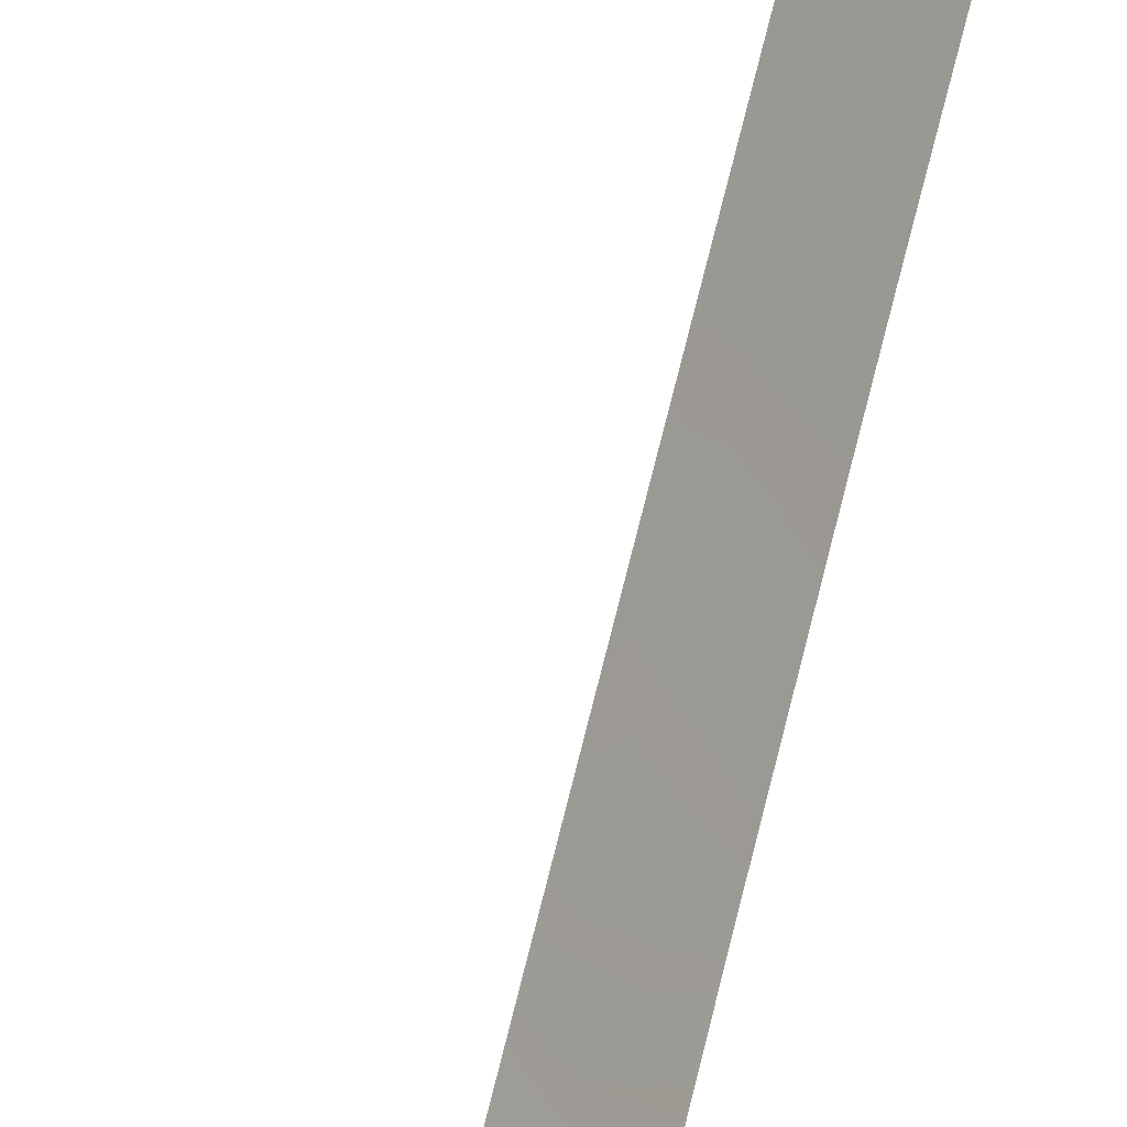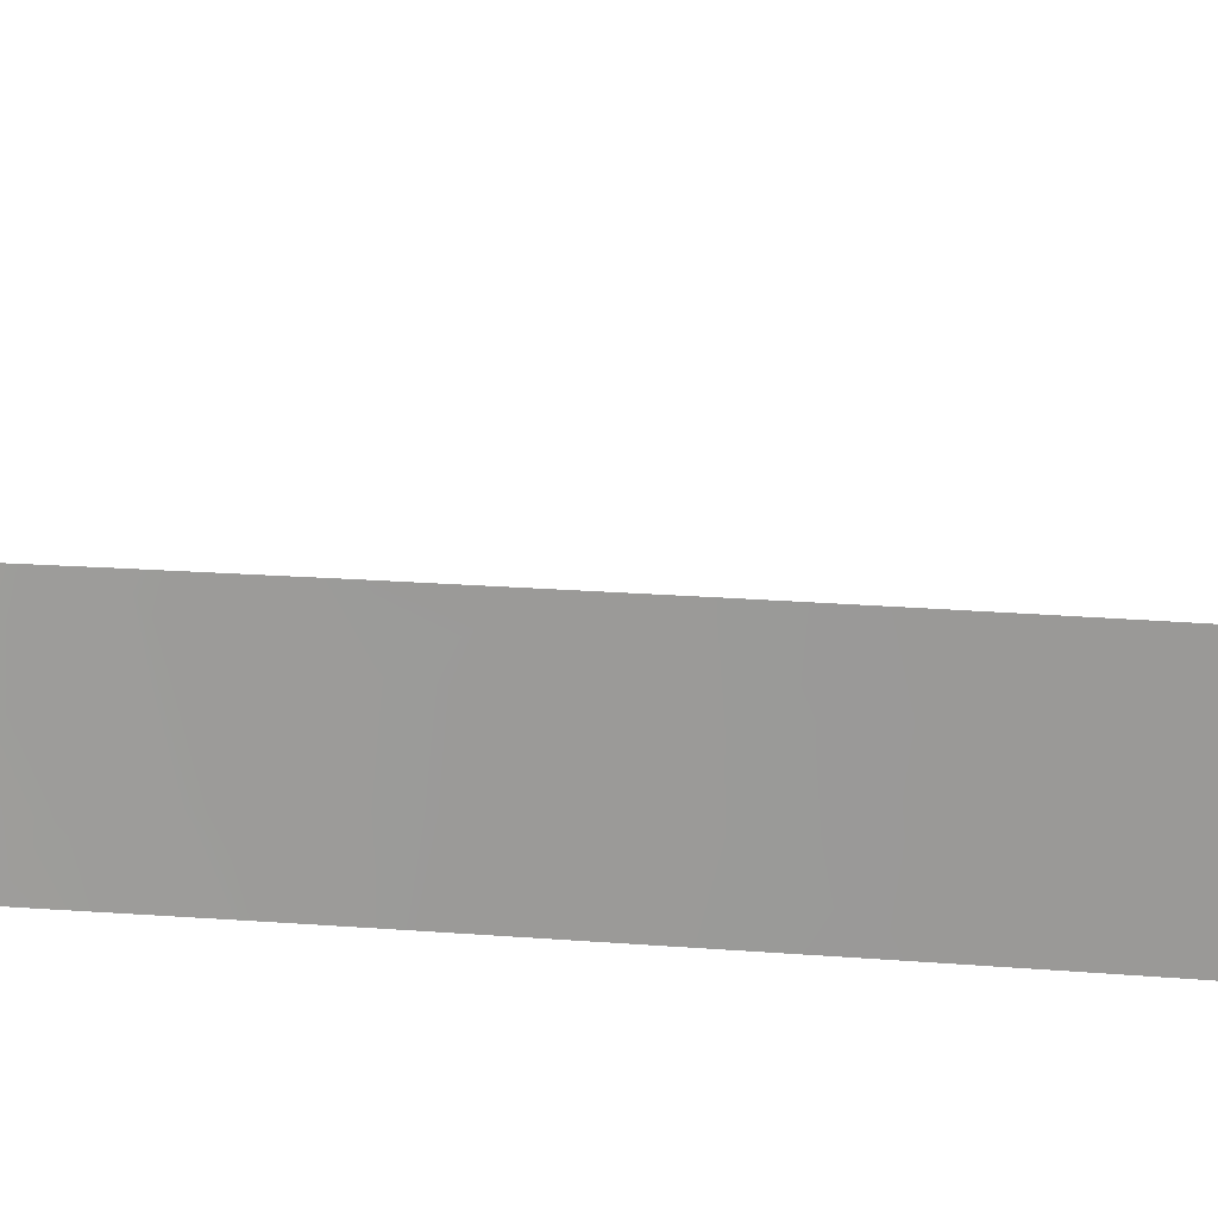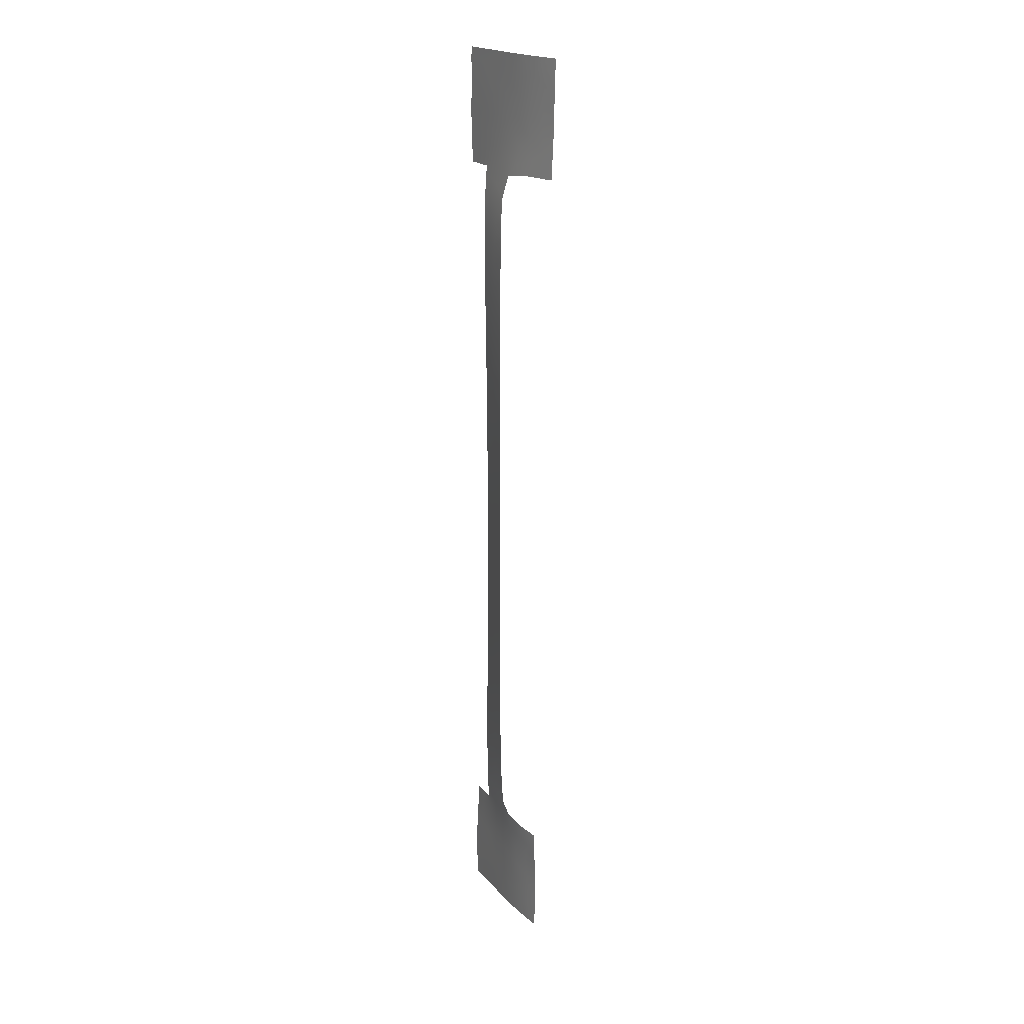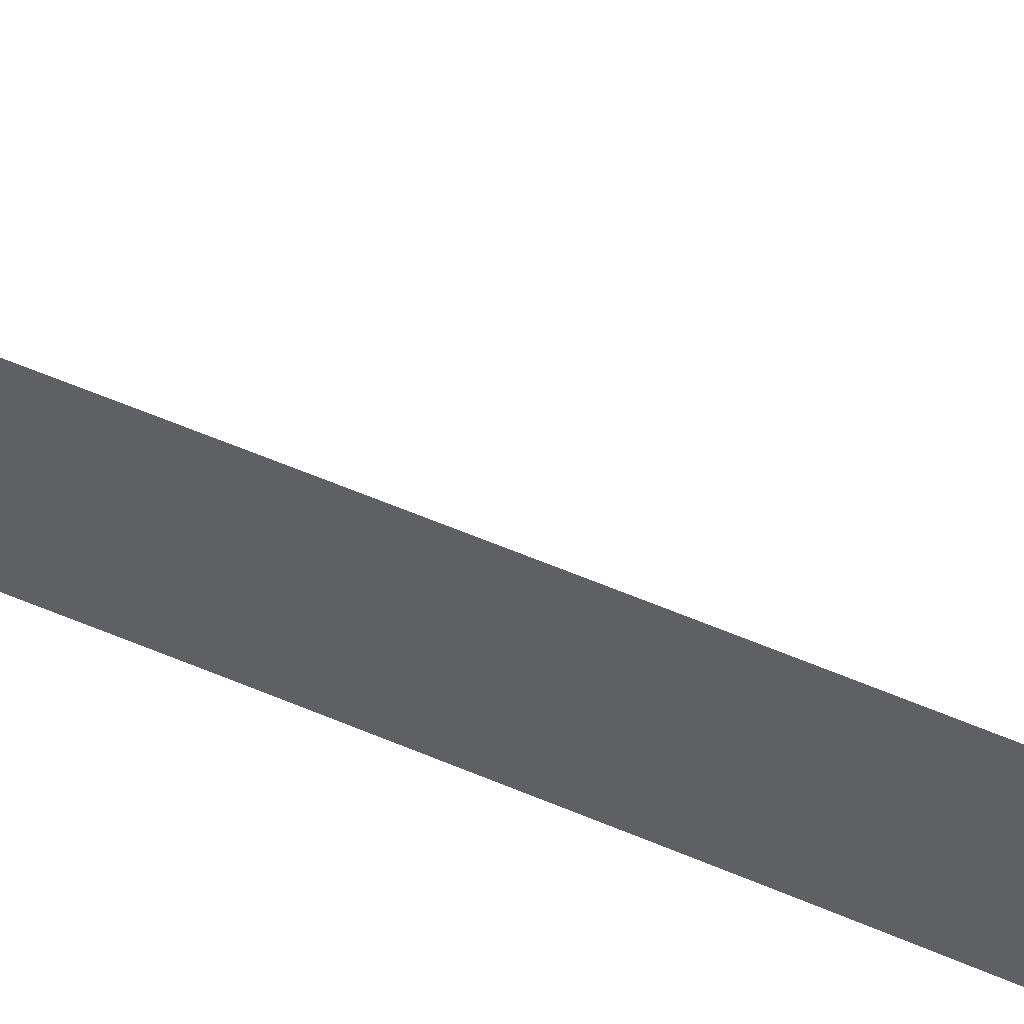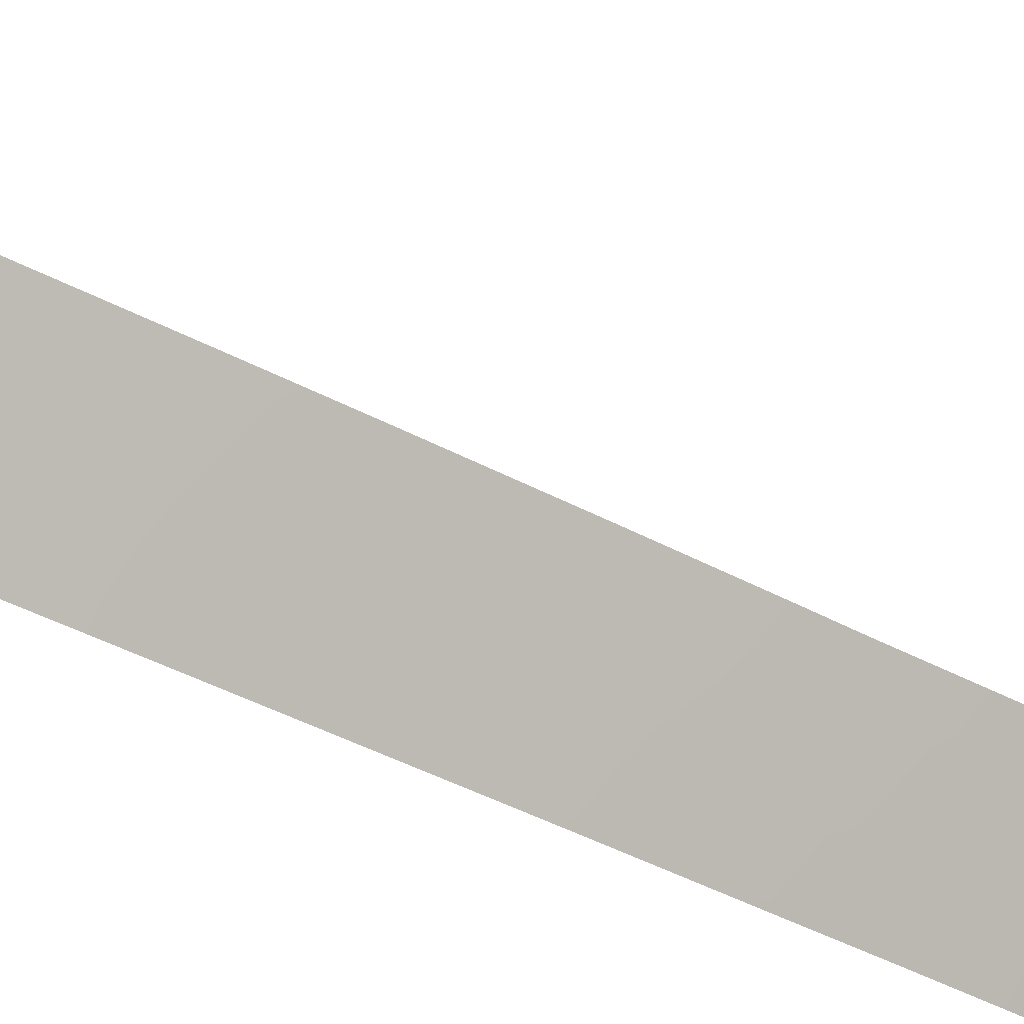
<metadata>
{"format":"obj","ext":"obj","renderer":"f3d","projection":"perspective","resolution":1024,"background":"white","views":[{"elev":64.3,"azim":-166.7,"up":"+Z"},{"elev":48.3,"azim":-85.4,"up":"+Z"},{"elev":20.4,"azim":11.7,"up":"+Y"},{"elev":71.2,"azim":-68.0,"up":"+Z"},{"elev":-33.1,"azim":52.3,"up":"+Z"}]}
</metadata>
<code>
v -35.89 -11.74 94.74
v -36.65 -10.78 93.31
v -35.71 36.29 93.92
v -32.18 -46.05 98.02
v -34.99 -42.78 94.93
v -37.49 -24.38 92
v -35.78 19.56 94.66
v -37.35 -12.05 92
v -36.53 -6.63 93.5
v -28.78 38 100
v -28.77 38.26 100
v -37.31 -3.775 92
v -37.35 -37.97 92
v -36.53 -17.34 93.61
v -28.9 38 99.9
v -30.45 37.98 98.69
v -29.82 45.27 98.95
v -37.31 -1.471 92
v -35 -11 96.41
v -35 4.718 96.23
v -37.49 29.71 92
v -36.7 32.99 93.03
v -37.32 -6.066 92
v -37.33 -7.941 92
v -37.23 37.97 92
v -36.06 11.37 94.26
v -35.9 -1.298 94.64
v -34.84 -36.66 95.45
v -35.02 -40.8 94.91
v -35 -24.38 96.32
v -35 -3.82 96.36
v -35.72 -5.158 95.01
v -34.35 39.49 95.06
v -39.34 -50 89.76
v -38.62 -50 90.59
v -37.49 -32.77 92
v -37.47 -22.91 92
v -30.89 50 98.02
v -35.35 -50 94.56
v -39.09 -38.04 89.74
v -39.05 -38 89.8
v -39.09 -38 89.75
v -39.4 -43.97 89.55
v -37.52 -30.57 92
v -37.47 23.59 92
v -35.84 -28.75 94.78
v -35.37 46.43 93.78
v -36.36 -26.62 93.95
v -33.32 42.07 95.91
v -37.5 25.88 92
v -35 -16.55 96.42
v -39.33 46.55 89.68
v -37.03 39.94 92.16
v -34.12 -50 95.99
v -34.06 -37.62 96.29
v -30.1 -46.79 100
v -36 27.55 94.21
v -34.22 37.5 95.4
v -35 -27.39 96.25
v -30.08 -44.81 100
v -28.5 48.09 100
v -37.41 18.18 92
v -35 -1.564 96.33
v -28.42 50 100
v -28.62 41.88 100
v -37.31 3.814 92
v -32.18 37.92 97.26
v -30.13 -48.7 100
v -35 18.05 95.97
v -32.52 -37.93 97.92
v -39.31 39.05 89.68
v -35 15.61 96.03
v -37.38 14.84 92
v -36.65 20.62 93.25
v -31.5 39.58 97.73
v -35 -14.64 96.42
v -35.82 21.45 94.57
v -39.28 38 89.73
v -39.45 43.21 89.55
v -30.23 -39.56 100
v -32.26 -39.78 98.05
v -35 30.79 95.48
v -37 -50 92.57
v -35 23.96 95.78
v -31.49 -37.97 98.88
v -30.15 -50 100
v -30.23 -38 100
v -39.29 50 89.74
v -39.37 48.91 89.65
v -36.6 5.468 93.3
v -36.95 -48.02 92.62
v -34.84 48.06 94.3
v -33.45 -47.3 96.74
v -36.46 -29.98 93.73
v -35.6 9.693 95.08
v -34.19 41.21 95.1
v -36.07 -41.94 93.6
v -37.45 21.46 92
v -37.17 -38.99 92.24
v -29.76 40.47 99.14
v -35.68 -7.501 95.1
v -31.53 -41.88 98.66
v -36.81 -33.84 93.02
v -38.35 -43.49 90.84
v -32.62 50 96.46
v -36.79 11.32 92.98
v -35 20.42 95.9
v -39.37 -48.61 89.69
v -28.55 44.24 100
v -29.91 39.11 99.08
v -36.56 -2.394 93.41
v -37.31 0.3826 92
v -36.73 -19.76 93.28
v -35 3.007 96.26
v -35.64 2.747 95.09
v -37.49 31.62 92
v -36 29.78 94.14
v -35.82 -15.65 94.9
v -36.93 -28.39 92.96
v -33.76 -39.68 96.48
v -35 -25.74 96.3
v -36.74 -31.93 93.22
v -37.45 -21.26 92
v -36.75 -22.08 93.26
v -35 -22.27 96.37
v -35.82 38.39 93.55
v -38.31 -39.44 90.78
v -39.31 -42.14 89.57
v -34.98 -32.87 95.88
v -36.74 50 92.34
v -36.14 48.26 92.97
v -35 -9.368 96.4
v -35.92 -33.59 94.37
v -34.94 -44.7 95
v -35.19 50 93.94
v -35.83 -23.22 94.9
v -35.51 40.43 93.77
v -37.45 41.99 91.65
v -37.33 7.878 92
v -38.23 -41.56 90.91
v -35 -30.38 96.08
v -35 0.7353 96.29
v -35.74 0.3661 94.92
v -35 29.1 95.58
v -37.18 -42.77 92.23
v -35 -19.99 96.4
v -35.94 -21.01 94.7
v -37.49 -26.32 92
v -35 26.47 95.69
v -30.92 -45.91 99.24
v -37.43 19.7 92
v -32.29 42.4 96.87
v -28.72 39.49 100
v -36.5 43.41 92.65
v -33.4 37.7 96.16
v -32.17 -48.39 98.06
v -36.68 -12.84 93.27
v -35.77 -3.067 94.91
v -37.42 -18.83 92
v -37.32 5.572 92
v -36.66 -14.98 93.34
v -35.64 -25.43 95.21
v -34.92 -35.3 95.6
v -35 -29.08 96.15
v -36.25 -35.66 93.7
v -37.39 16.09 92
v -37.39 -16.39 92
v -37.36 12.83 92
v -36.61 13.09 93.31
v -33.15 38.8 96.31
v -35.81 17.42 94.65
v -35 10.06 96.13
v -35 -12.84 96.42
v -35.89 -13.7 94.77
v -35.7 13.42 94.88
v -33.81 46.94 95.33
v -38.3 38.9 90.78
v -38.47 37.99 90.61
v -36.67 24.49 93.22
v -39.2 -40.33 89.63
v -38.09 -37.98 91.01
v -38.55 50 90.49
v -35.37 44.46 93.8
v -36.62 22.49 93.29
v -35 -7.312 96.39
v -34.01 50 95.14
v -33.81 48.76 95.32
v -37.34 -10.14 92
v -32.96 43.82 96.2
v -33.05 -41.63 97.17
v -37.01 46.75 92.1
v -35.8 -48.24 94
v -31.11 46.43 97.83
v -32.64 -43.71 97.58
v -37.34 10.35 92
v -31.39 44.08 97.65
v -29.91 43.02 98.91
v -35 6.417 96.19
v -35 32.78 95.24
v -35.85 31.9 94.19
v -35 11.98 96.1
v -34.11 -41.67 95.99
v -35 22.19 95.85
v -31.09 -47.61 99.11
v -34.78 -46.66 95.21
v -32.83 40.67 96.46
v -30.98 -50 99.22
v -35 -18.32 96.41
v -35.64 -17.27 95.24
v -37.34 36.41 92
v -36.59 36.9 92.83
v -35 8.165 96.15
v -35 13.76 96.07
v -34.2 43.32 95
v -35 -5.615 96.37
v -35.84 -18.91 94.88
v -37.48 33.88 92
v -36.64 35.17 92.92
v -30.17 -41.19 100
v -39.41 44.37 89.59
v -37.47 -35.09 92
v -28.53 46.13 100
v -29.75 47.31 98.98
v -35.8 23.33 94.58
v -37.41 -36.82 92
v -37.6 -46.78 91.82
v -36.51 -4.51 93.52
v -36.52 9.242 93.45
v -30.1 -42.92 100
v -38.24 47.23 90.82
v -34.48 -48.51 95.57
v -35.84 -9.771 94.83
v -36.22 -46.2 93.48
v -33.4 -48.87 96.8
v -32.8 -50 97.43
v -36.09 -43.91 93.59
v -33.9 -43.29 96.24
v -33.67 -45.27 96.49
v -36.8 26.47 93.04
v -35.89 25.31 94.41
v -36.1 -39.91 93.6
v -35.88 -31.54 94.6
v -34.94 34.98 95.02
v -35.81 34.13 94.05
v -37.37 -14.04 92
v -36.52 1.553 93.48
v -34.06 45.16 95.1
v -37.31 2.218 92
v -36.59 18.84 93.33
v -37.51 27.6 92
v -36.84 28.45 92.97
v -39.43 -46.36 89.59
v -38.04 -48.48 91.31
v -32.47 47.7 96.62
v -31.26 -44.19 98.92
v -35.88 7.326 94.6
v -35.32 42.58 93.88
v -37.51 -28.71 92
v -37.82 43.91 91.27
v -29.61 50 99.07
v -39.36 40.91 89.64
v -38.67 42.53 90.37
v -36.27 41.69 92.92
v -36.67 16.92 93.21
v -38.35 40.51 90.7
v -35.76 5.082 94.84
v -31.13 -40.02 99.13
v -36.18 15.21 94.04
v -36.73 7.132 93.07
v -31.08 48.43 97.86
v -38.45 -45.54 90.75
v -36.61 -8.747 93.37
v -36.54 3.549 93.44
v -37.32 -44.8 92.11
v -36.56 -0.4425 93.41
v -37.13 -40.84 92.28
v -38.6 -47.23 90.6
v -34.99 -38.71 95.08
v -32.62 45.69 96.49
v -37.65 48.48 91.41
v -36.69 -24.51 93.4
v -29.75 48.98 98.96
v -36.66 45.14 92.48
v -31.33 41.73 97.75
v -38.05 45.59 91.03
v -36.2 -37.73 93.58
v -36.74 30.65 93.05
f 8 188 2
f 10 15 11
f 21 116 287
f 30 121 162
f 34 108 35
f 37 123 124
f 40 42 41
f 128 180 140
f 249 151 74
f 65 153 100
f 159 14 113
f 167 161 14
f 181 99 127
f 153 11 110
f 66 160 90
f 17 197 196
f 198 20 266
f 201 26 175
f 203 77 224
f 86 207 68
f 208 216 209
f 215 101 32
f 217 218 22
f 219 102 267
f 197 100 284
f 220 52 285
f 221 103 165
f 222 17 223
f 89 88 182
f 286 99 13
f 83 35 253
f 95 256 228
f 27 111 275
f 179 184 45
f 50 239 179
f 134 205 233
f 176 47 92
f 184 179 224
f 49 214 189
f 274 145 236
f 239 250 251
f 117 57 251
f 75 170 206
f 143 275 246
f 247 47 176
f 265 138 53
f 257 137 263
f 276 99 241
f 214 257 183
f 134 238 205
f 262 138 265
f 105 38 270
f 3 243 244
f 107 69 7
f 8 2 157
f 108 252 277
f 109 65 197
f 12 18 111
f 111 227 12
f 18 112 275
f 112 248 246
f 114 142 115
f 116 217 22
f 24 23 9
f 25 178 177
f 14 118 209
f 16 67 75
f 28 55 278
f 121 59 162
f 163 165 133
f 113 124 123
f 125 30 136
f 43 128 104
f 140 104 128
f 129 163 133
f 133 242 129
f 130 135 131
f 132 19 232
f 135 186 187
f 281 124 136
f 124 281 37
f 139 195 228
f 269 139 228
f 141 129 242
f 142 63 143
f 147 125 136
f 144 149 57
f 46 119 48
f 146 125 147
f 147 216 146
f 148 6 281
f 149 84 240
f 56 150 60
f 74 151 98
f 62 151 249
f 63 27 143
f 15 110 11
f 67 155 170
f 155 58 170
f 76 118 174
f 207 156 204
f 204 68 207
f 204 56 68
f 227 111 158
f 6 37 281
f 159 167 14
f 161 245 157
f 163 28 165
f 122 36 44
f 46 59 164
f 164 141 46
f 85 81 70
f 205 93 231
f 166 62 264
f 261 265 71
f 167 245 161
f 63 31 158
f 168 73 169
f 169 73 268
f 48 281 162
f 58 33 170
f 69 72 171
f 95 172 212
f 173 76 174
f 175 72 213
f 58 243 3
f 27 63 158
f 203 107 77
f 206 284 75
f 78 177 178
f 177 78 71
f 127 41 181
f 180 40 41
f 41 127 180
f 181 13 99
f 280 182 130
f 98 184 74
f 173 174 1
f 32 227 158
f 1 19 173
f 185 132 101
f 186 105 187
f 15 16 110
f 110 100 153
f 23 12 227
f 272 24 9
f 137 33 126
f 152 189 196
f 202 190 237
f 254 279 176
f 265 177 71
f 53 137 126
f 39 83 192
f 32 101 9
f 268 73 264
f 195 168 106
f 196 284 152
f 196 197 284
f 117 82 144
f 287 200 117
f 201 172 95
f 201 95 26
f 193 17 196
f 190 202 120
f 120 202 29
f 84 203 224
f 77 107 7
f 56 204 150
f 150 204 4
f 156 207 235
f 87 80 85
f 267 85 80
f 284 100 75
f 113 147 124
f 51 208 209
f 208 146 216
f 76 51 118
f 209 118 51
f 210 25 211
f 212 198 256
f 268 72 175
f 213 201 175
f 31 215 32
f 215 185 101
f 14 209 216
f 124 147 136
f 28 278 286
f 217 210 218
f 80 219 267
f 219 229 102
f 65 100 197
f 20 115 266
f 115 20 114
f 221 36 103
f 281 136 162
f 162 136 30
f 61 222 223
f 222 109 17
f 286 225 165
f 225 221 165
f 225 286 13
f 226 91 253
f 140 180 127
f 9 227 32
f 95 212 256
f 126 211 25
f 206 49 152
f 229 60 255
f 274 236 233
f 226 274 233
f 27 158 111
f 2 232 1
f 192 231 39
f 45 184 98
f 45 50 179
f 231 192 205
f 2 272 232
f 232 272 101
f 191 131 47
f 135 92 131
f 132 232 101
f 233 205 192
f 52 230 285
f 234 235 54
f 55 120 278
f 120 81 190
f 97 236 145
f 104 140 145
f 238 4 93
f 238 93 205
f 169 26 106
f 26 169 175
f 95 228 26
f 204 156 4
f 93 4 156
f 2 1 157
f 161 118 14
f 122 242 133
f 93 156 234
f 234 156 235
f 257 154 183
f 57 240 239
f 168 169 106
f 49 206 96
f 206 170 33
f 224 179 240
f 91 233 192
f 237 5 202
f 202 5 29
f 97 29 5
f 243 199 244
f 245 8 157
f 184 77 74
f 77 184 224
f 23 227 9
f 1 232 19
f 2 188 272
f 246 275 112
f 47 131 92
f 152 49 189
f 49 96 214
f 247 279 189
f 196 189 279
f 189 214 247
f 115 273 266
f 246 273 115
f 143 115 142
f 193 279 254
f 17 193 223
f 81 102 190
f 62 249 264
f 264 249 171
f 241 29 97
f 81 267 102
f 193 196 279
f 57 239 251
f 239 50 250
f 251 250 21
f 287 22 200
f 100 110 75
f 110 16 75
f 75 67 170
f 54 231 234
f 234 231 93
f 39 231 54
f 7 249 74
f 77 7 74
f 254 187 105
f 176 187 254
f 135 187 92
f 271 252 43
f 140 276 145
f 97 276 241
f 115 143 246
f 143 27 275
f 148 281 48
f 58 3 126
f 118 161 174
f 106 228 195
f 239 240 179
f 174 157 1
f 157 174 161
f 247 183 47
f 47 183 283
f 4 255 150
f 150 255 60
f 198 266 256
f 256 266 90
f 96 33 137
f 140 127 276
f 276 127 99
f 241 99 286
f 269 256 90
f 256 269 228
f 137 257 96
f 138 259 154
f 193 254 270
f 247 214 183
f 214 96 257
f 4 238 194
f 134 5 237
f 134 237 238
f 64 282 260
f 260 282 38
f 261 79 262
f 283 285 191
f 3 244 218
f 218 244 22
f 53 263 137
f 138 154 263
f 154 257 263
f 216 147 113
f 218 210 211
f 218 211 3
f 101 272 9
f 244 199 200
f 138 263 53
f 261 262 265
f 194 102 255
f 262 220 259
f 165 103 133
f 133 103 122
f 194 238 237
f 194 237 190
f 194 190 102
f 89 280 230
f 280 89 182
f 255 4 194
f 126 3 211
f 252 271 277
f 89 230 52
f 267 81 85
f 83 91 192
f 253 35 108
f 7 69 171
f 116 22 287
f 113 123 159
f 102 229 255
f 73 166 264
f 265 53 177
f 272 188 24
f 25 53 126
f 240 84 224
f 273 246 248
f 83 253 91
f 119 258 148
f 216 113 14
f 280 130 131
f 31 32 158
f 119 94 44
f 25 177 53
f 258 119 44
f 149 240 57
f 171 249 7
f 262 259 138
f 160 139 269
f 22 244 200
f 72 268 171
f 268 264 171
f 199 82 200
f 271 274 226
f 160 269 90
f 282 64 61
f 236 134 233
f 220 262 79
f 285 259 220
f 251 287 117
f 226 233 91
f 274 104 145
f 90 266 273
f 274 271 104
f 270 254 105
f 66 90 273
f 120 70 81
f 66 273 248
f 197 17 109
f 223 282 61
f 120 55 70
f 43 104 271
f 275 111 18
f 169 268 175
f 276 97 145
f 176 92 187
f 108 277 253
f 117 144 57
f 48 119 148
f 241 278 29
f 278 241 286
f 236 97 5
f 134 236 5
f 103 36 122
f 285 230 191
f 26 228 106
f 176 279 247
f 226 277 271
f 277 226 253
f 280 131 191
f 270 223 193
f 282 270 38
f 223 270 282
f 191 230 280
f 259 283 154
f 200 82 117
f 284 206 152
f 28 286 165
f 47 283 191
f 154 283 183
f 94 119 46
f 259 285 283
f 33 58 126
f 278 120 29
f 122 44 94
f 122 94 242
f 96 206 33
f 21 287 251
f 141 242 94
f 141 94 46
f 59 46 48
f 162 59 48

</code>
